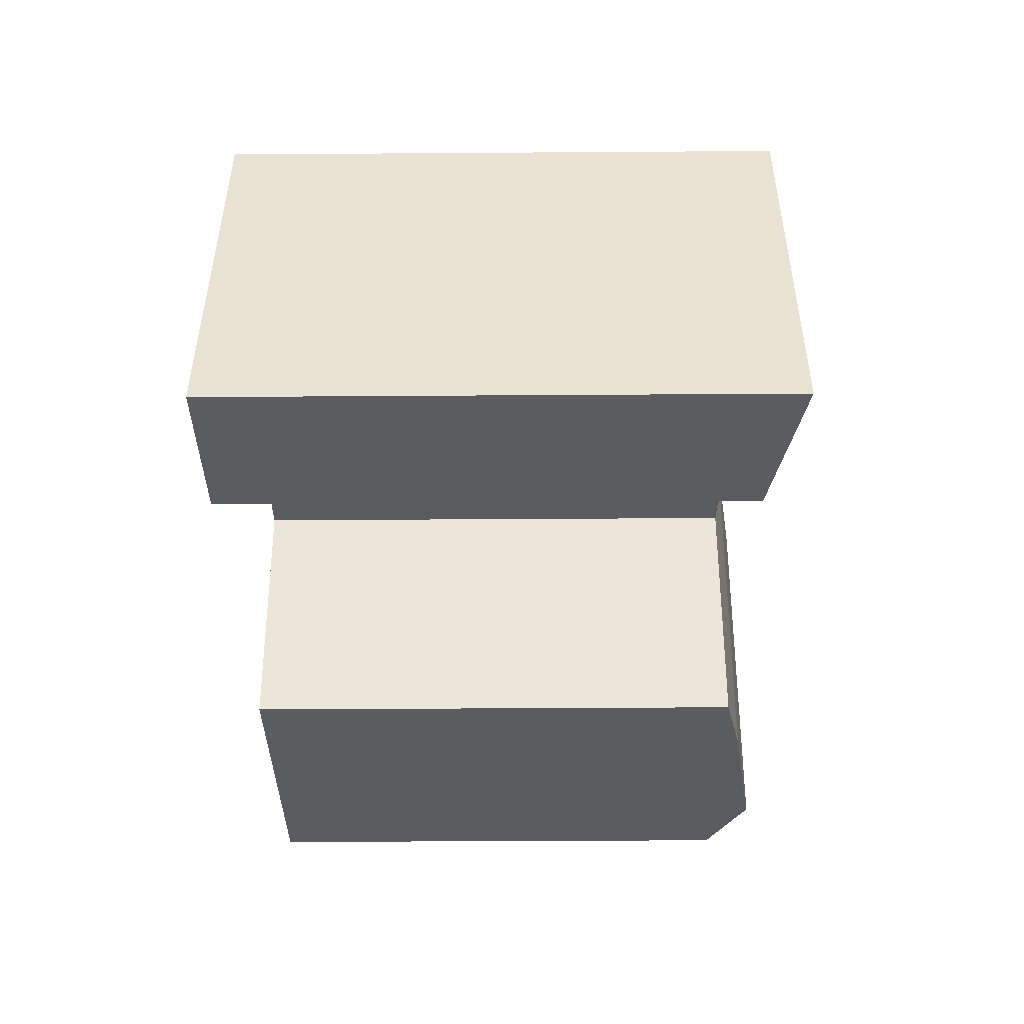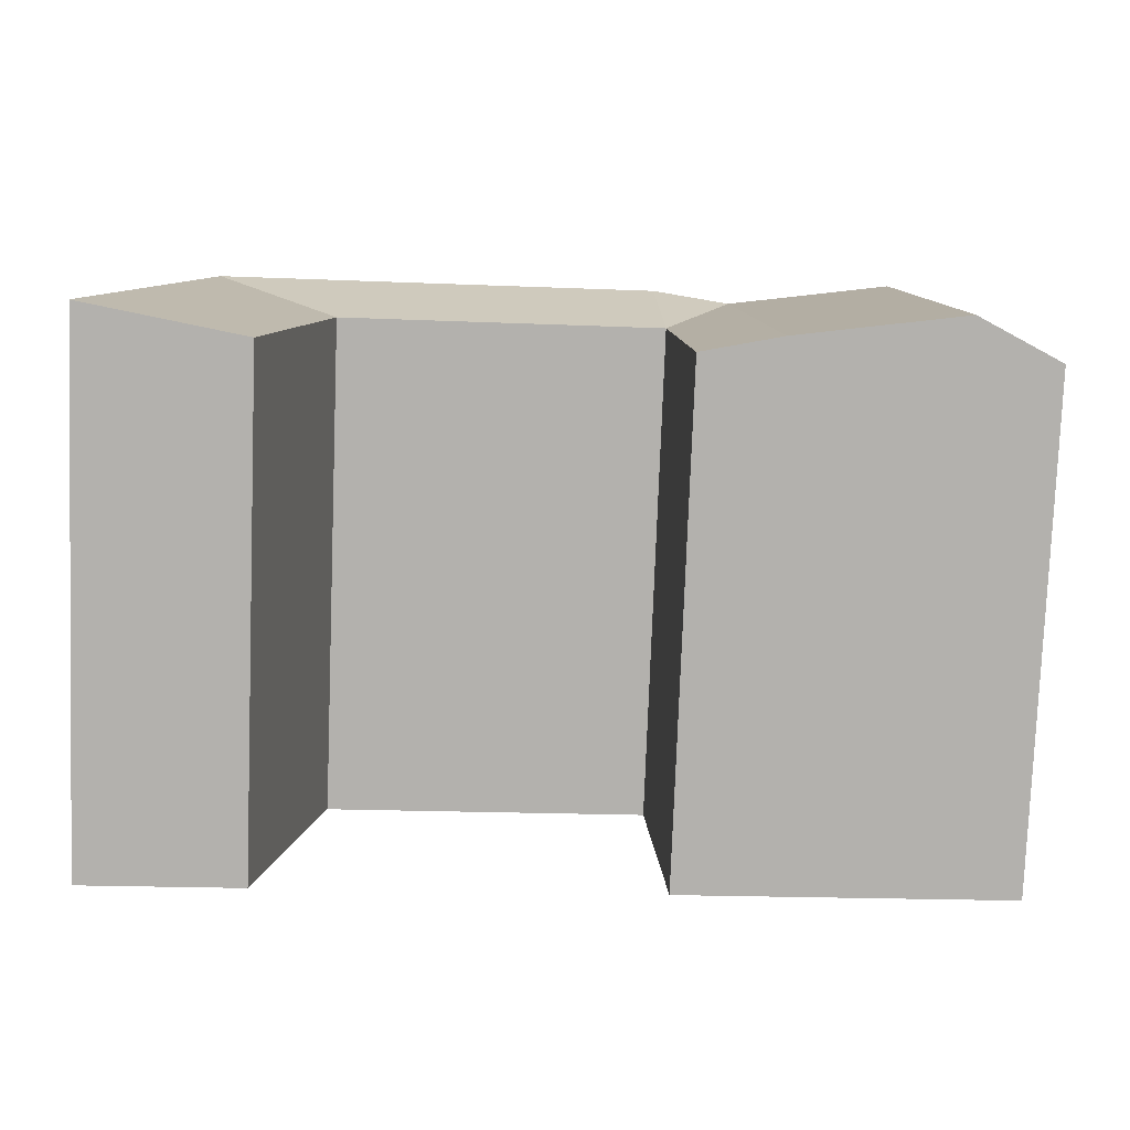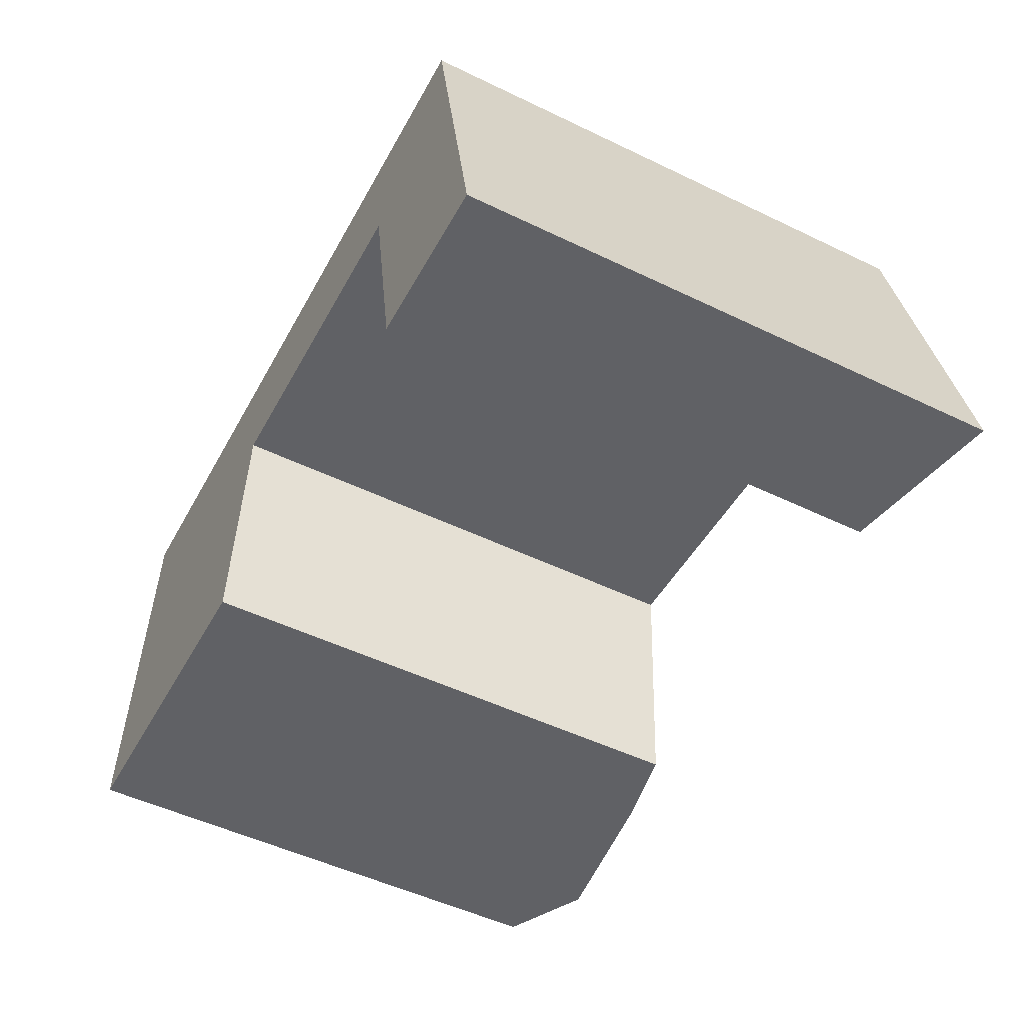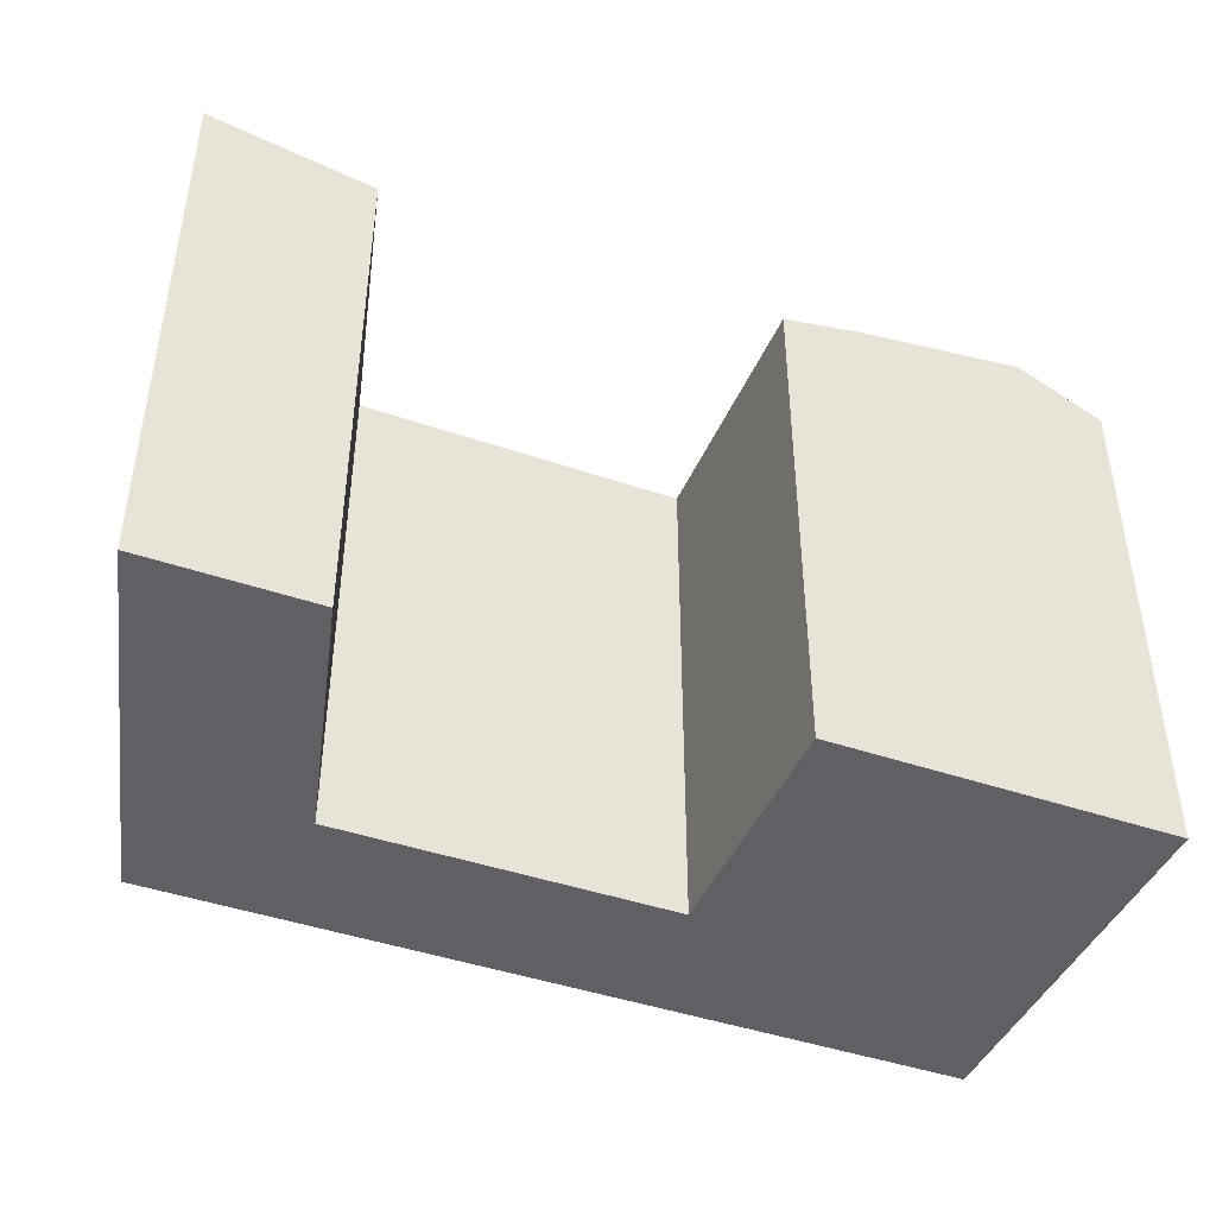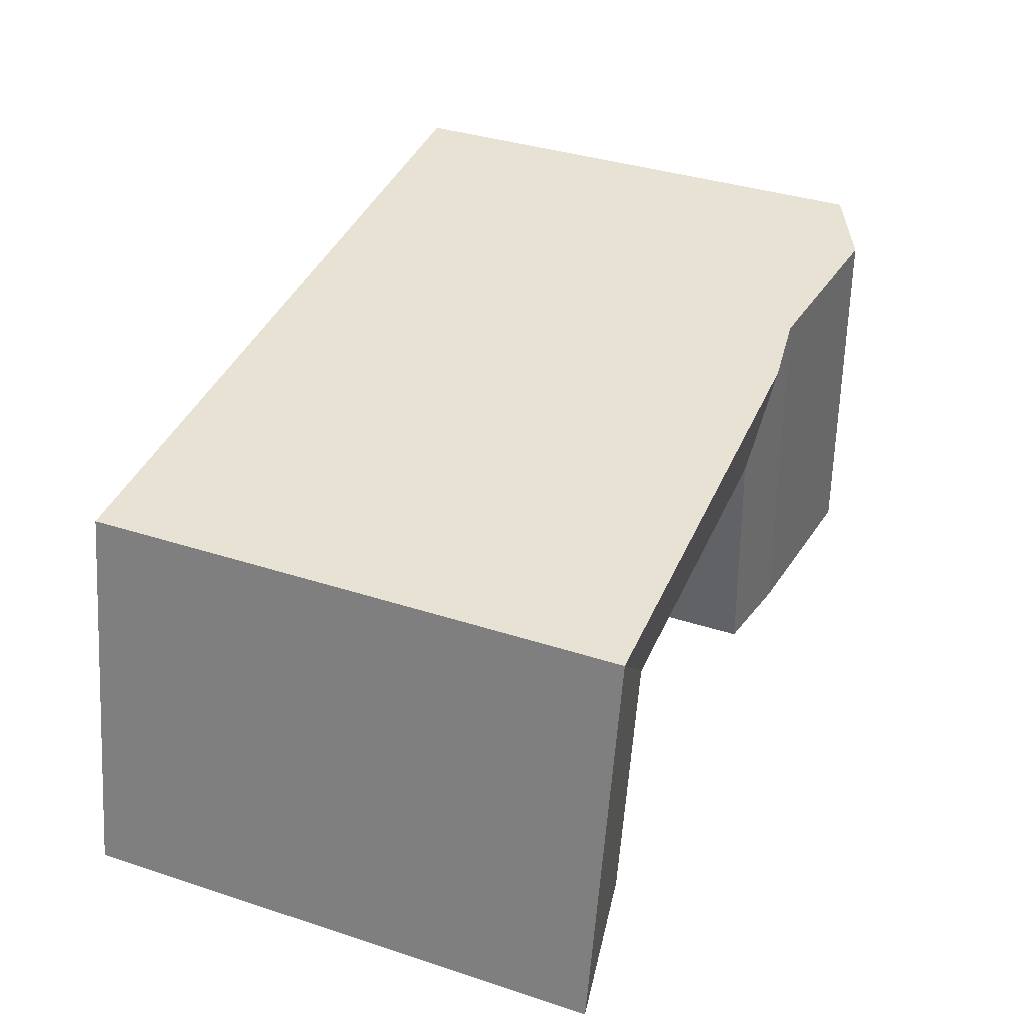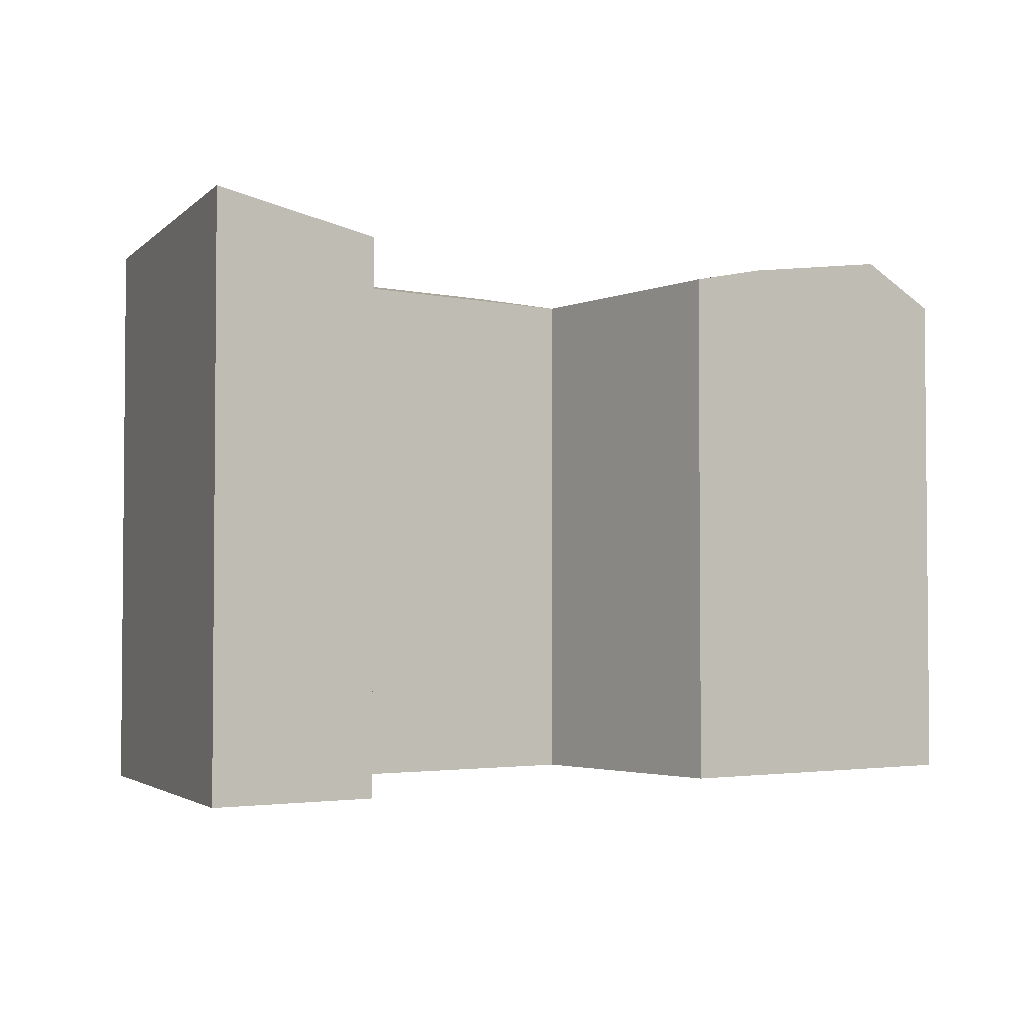
<metadata>
{"format":"obj","ext":"obj","renderer":"f3d","projection":"perspective","resolution":1024,"background":"white","views":[{"elev":-37.9,"azim":90.5,"up":"+Z"},{"elev":-79.1,"azim":177.8,"up":"+Z"},{"elev":-51.3,"azim":62.4,"up":"+Z"},{"elev":-43.7,"azim":161.5,"up":"+Y"},{"elev":37.2,"azim":112.7,"up":"+Z"},{"elev":-3.0,"azim":147.4,"up":"+Y"}]}
</metadata>
<code>
v  4.403 -9.303e-16 15.19
v  0.9918 20.43 15.41
v  0.9913 -9.437e-16 15.41
v  11.22 -9.034e-16 14.75
v  14.45 -8.907e-16 14.55
v  26.26 -8.442e-16 13.79
v  32.72 -8.188e-16 13.37
v  32.72 21.56 13.37
v  11.22 21.12 14.75
v  4.404 22.1 15.19
v  14.45 21.56 14.55
v  26.26 21.56 13.79
v  35.64 21.56 -2.173
v  33.74 -4.838e-16 7.901
v  35.64 1.33e-16 -2.172
v  33.74 21.56 7.901
v  10.23 21.12 -0.6242
v  0.0004356 20.43 -0.0006474
v  3.413 22.1 -0.2087
v  13.46 20.43 -0.8213
v  13.46 5.025e-17 -0.8206
v  10.23 3.818e-17 -0.6235
v  0 0 0
v  3.413 1.274e-17 -0.208
v  0.6385 20.43 9.919
v  0.638 -6.074e-16 9.919
v  27.29 20.43 8.294
v  29.19 1.089e-16 -1.779
v  27.29 -5.079e-16 8.295
v  29.19 20.43 -1.78
v  14.1 20.43 9.098
v  14.1 -5.571e-16 9.099
v  4.051 22.1 9.711
v  10.87 21.12 9.295
g defaultobject
f 1 2 3
f 2 1 4
f 2 4 5
f 2 5 6
f 2 6 7
f 2 7 8
f 2 8 9
f 2 9 10
f 9 8 11
f 11 8 12
f 13 14 15
f 14 13 7
f 7 13 16
f 7 16 8
f 17 18 19
f 18 17 20
f 18 20 21
f 18 21 22
f 18 22 23
f 23 22 24
f 23 25 18
f 25 23 2
f 2 23 3
f 3 23 26
f 27 28 29
f 28 27 30
f 30 15 28
f 15 30 13
f 21 31 32
f 31 21 20
f 31 29 32
f 29 31 27
f 14 28 15
f 28 14 29
f 29 14 7
f 29 7 32
f 32 7 6
f 32 6 5
f 32 5 24
f 24 5 23
f 23 5 26
f 26 5 4
f 26 4 1
f 26 1 3
f 32 22 21
f 22 32 24
f 30 16 13
f 16 30 27
f 16 27 8
f 27 12 8
f 12 27 11
f 11 27 31
f 18 33 19
f 33 18 25
f 33 25 10
f 10 25 2
f 19 34 17
f 34 19 33
f 34 33 9
f 9 33 10
f 17 31 20
f 31 17 34
f 31 34 9
f 9 11 31

</code>
